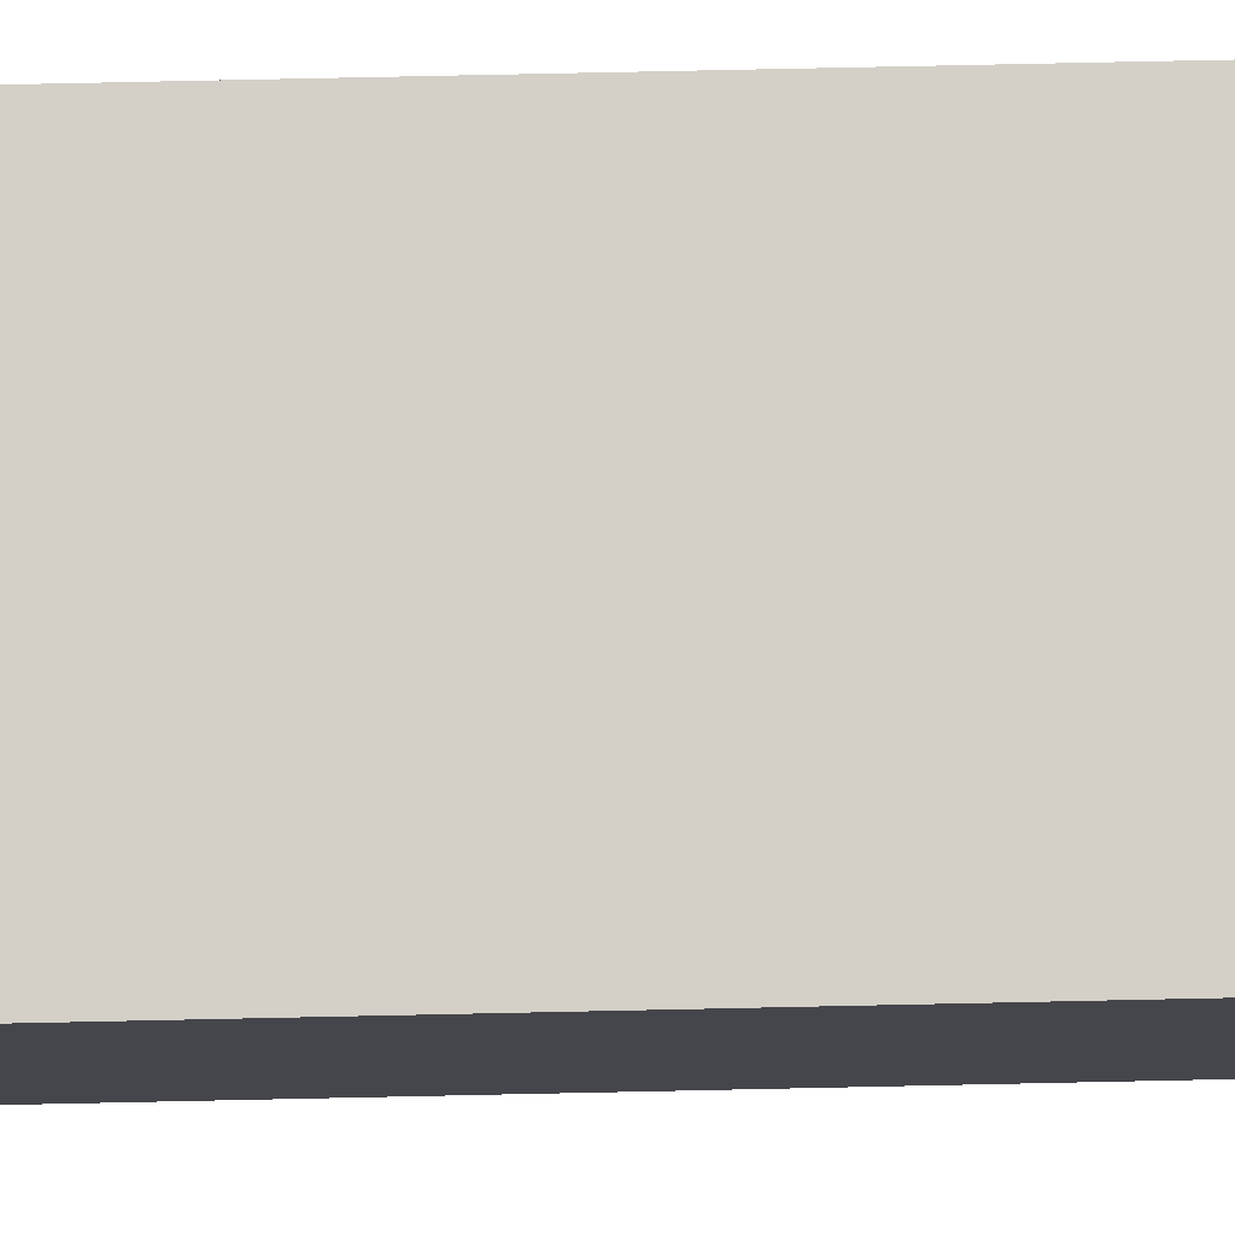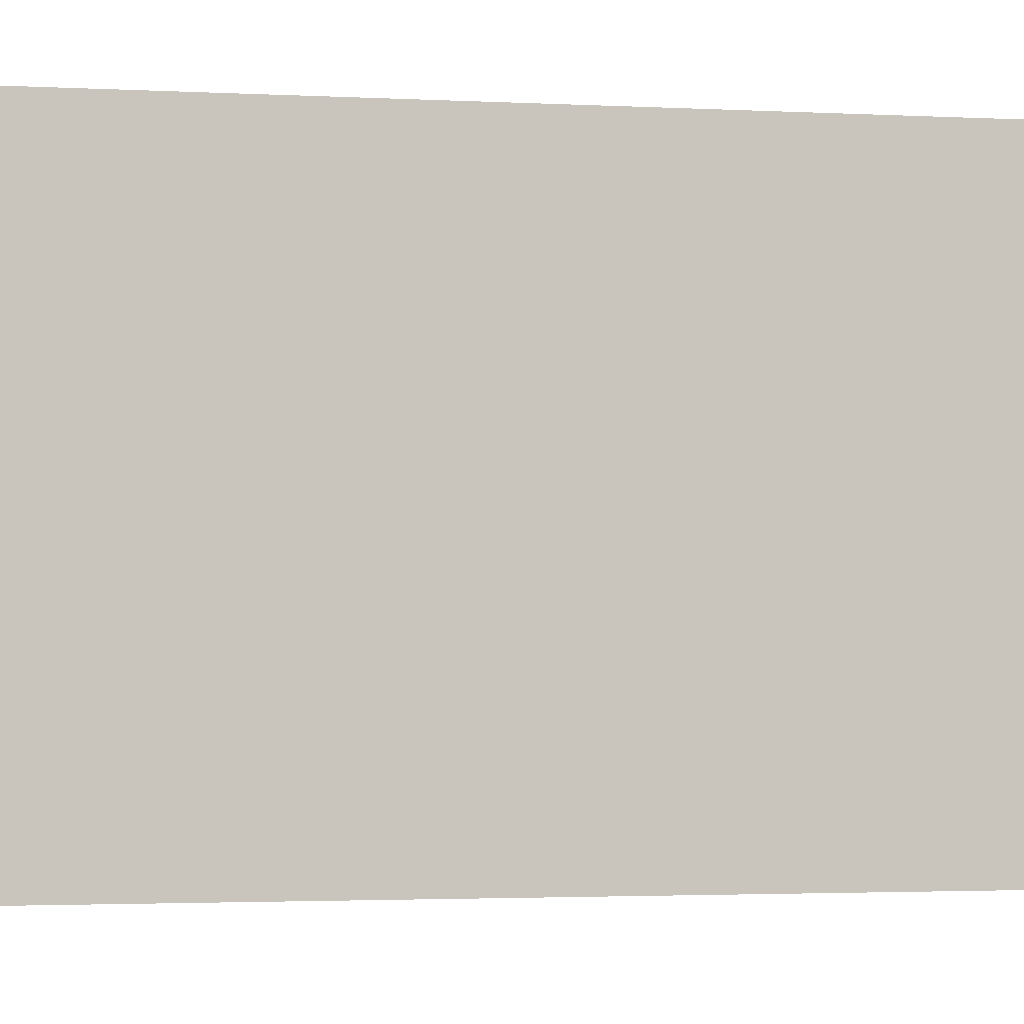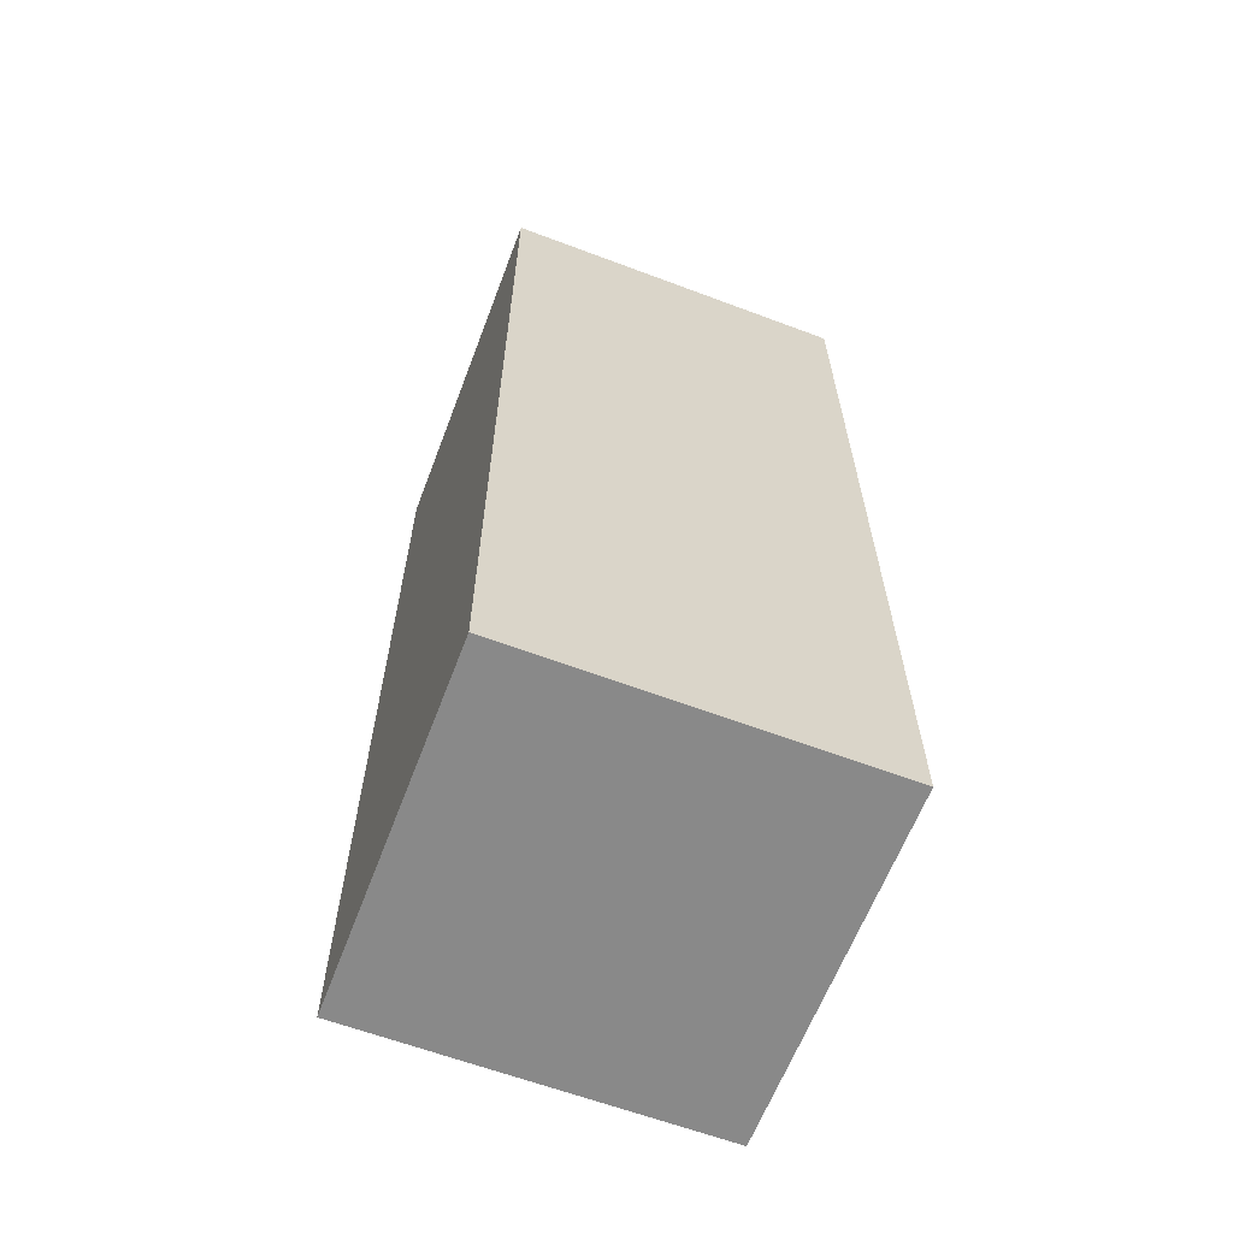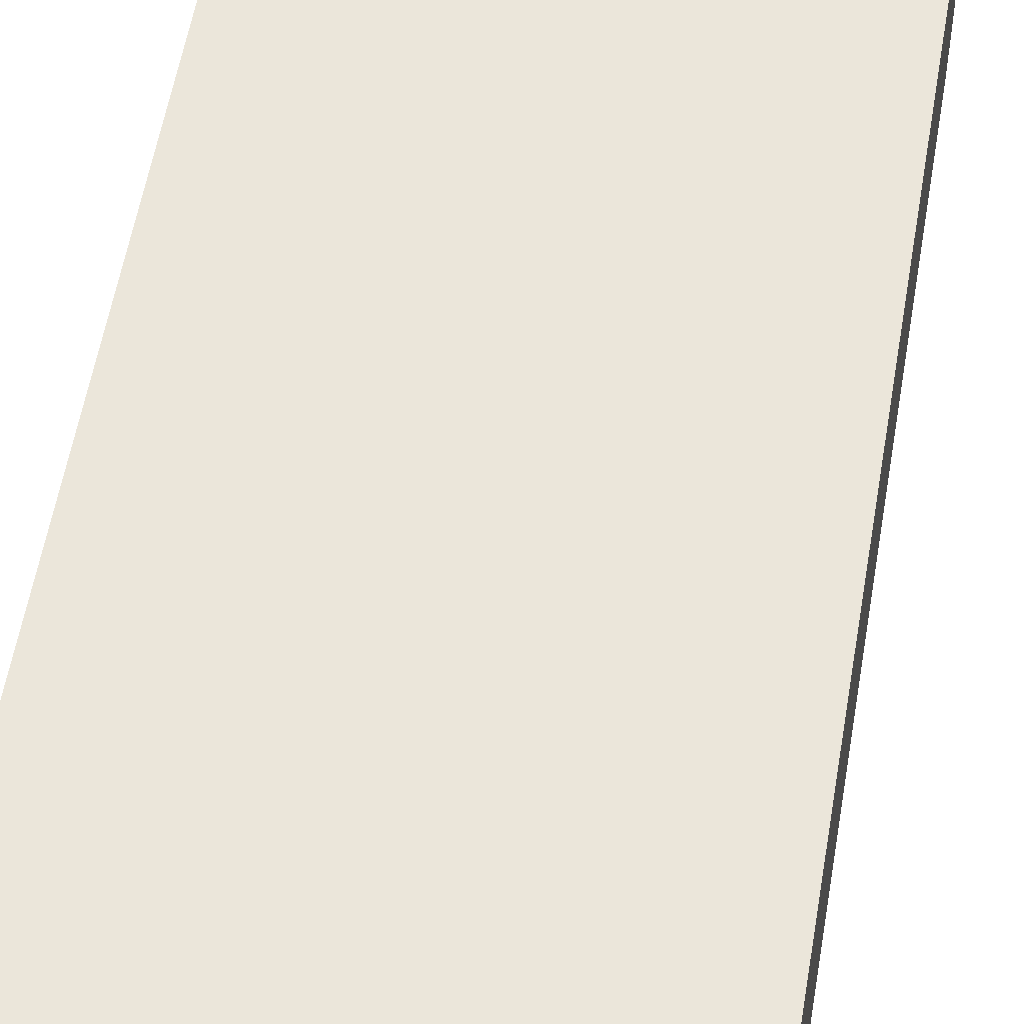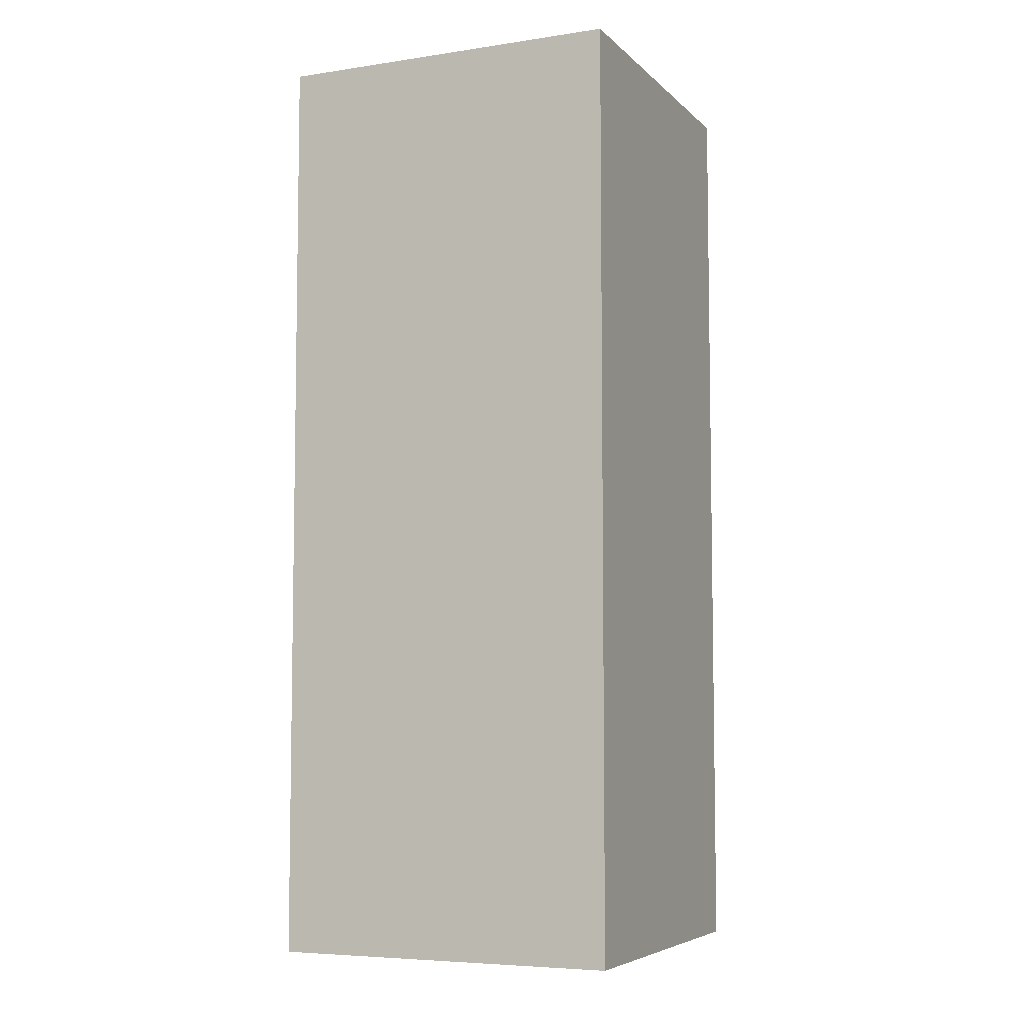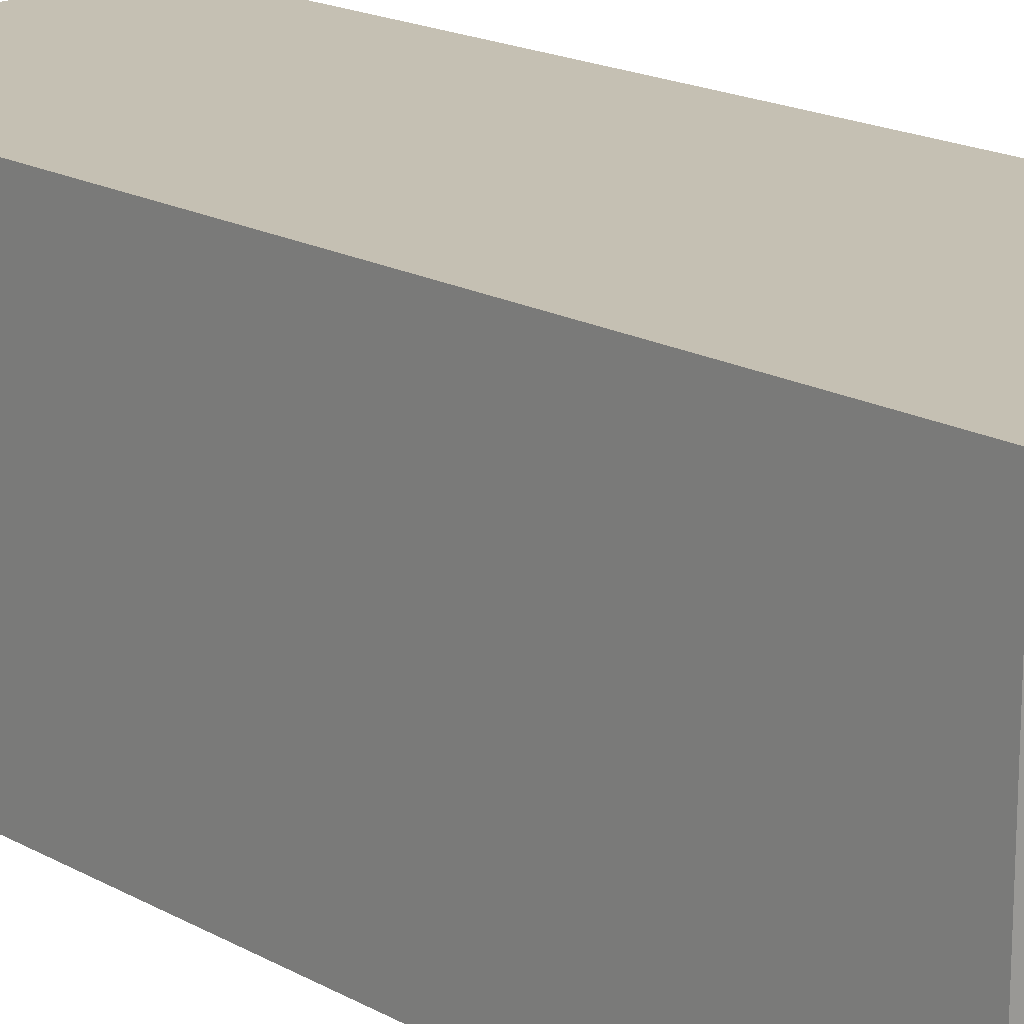
<metadata>
{"format":"obj","ext":"obj","renderer":"f3d","projection":"perspective","resolution":1024,"background":"white","views":[{"elev":79.9,"azim":88.8,"up":"+Z"},{"elev":-1.8,"azim":75.5,"up":"+Z"},{"elev":-63.0,"azim":69.2,"up":"+Y"},{"elev":54.8,"azim":-170.5,"up":"+Z"},{"elev":-6.2,"azim":23.9,"up":"+Y"},{"elev":18.1,"azim":137.0,"up":"+Z"}]}
</metadata>
<code>
o leggings_left
v -0.15 0.025 0.1563
v 0.15 0.025 0.1562
v -0.15 -0.775 0.1563
v 0.15 -0.775 0.1562
v 0.15 0.025 -0.1438
v -0.15 0.025 -0.1437
v 0.15 -0.775 -0.1438
v -0.15 -0.775 -0.1437
f 4 7 5 2
f 3 4 2 1
f 8 3 1 6
f 7 8 6 5
f 6 1 2 5
f 7 4 3 8

</code>
